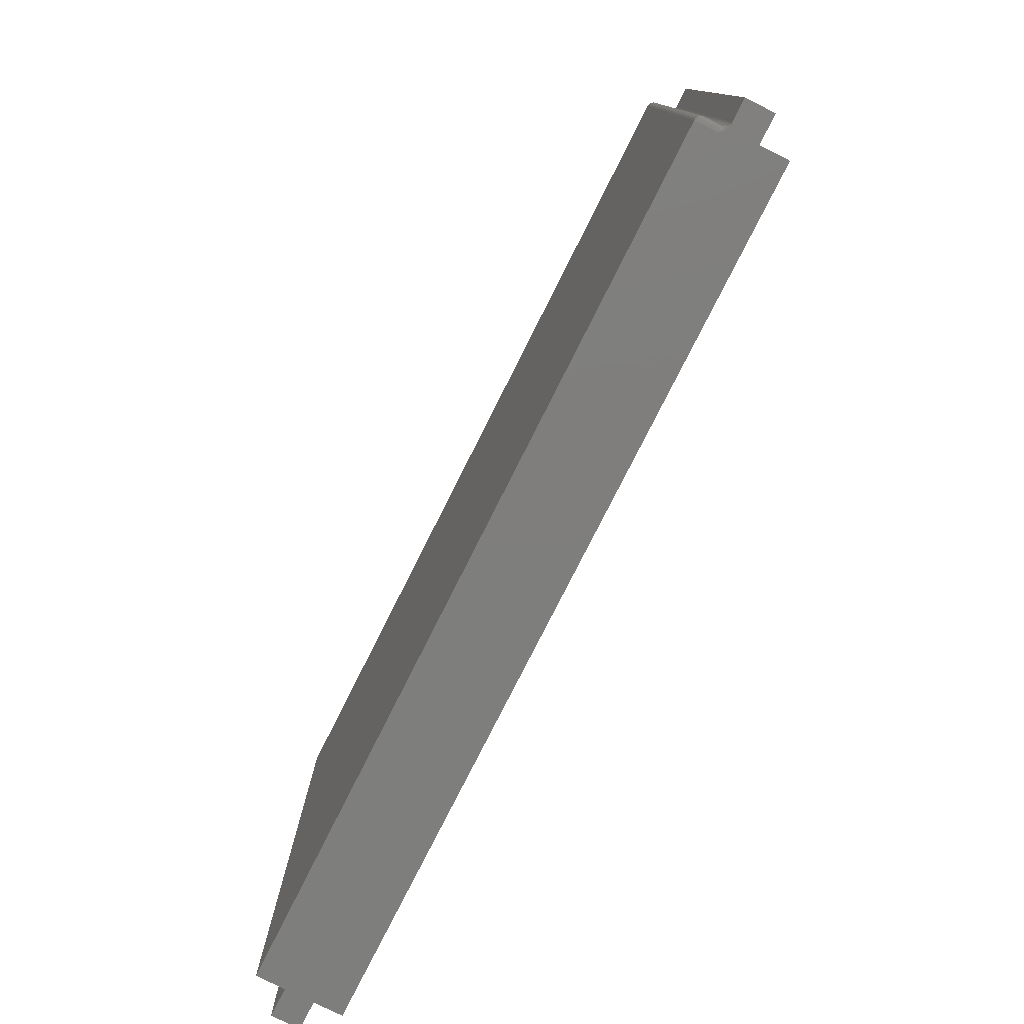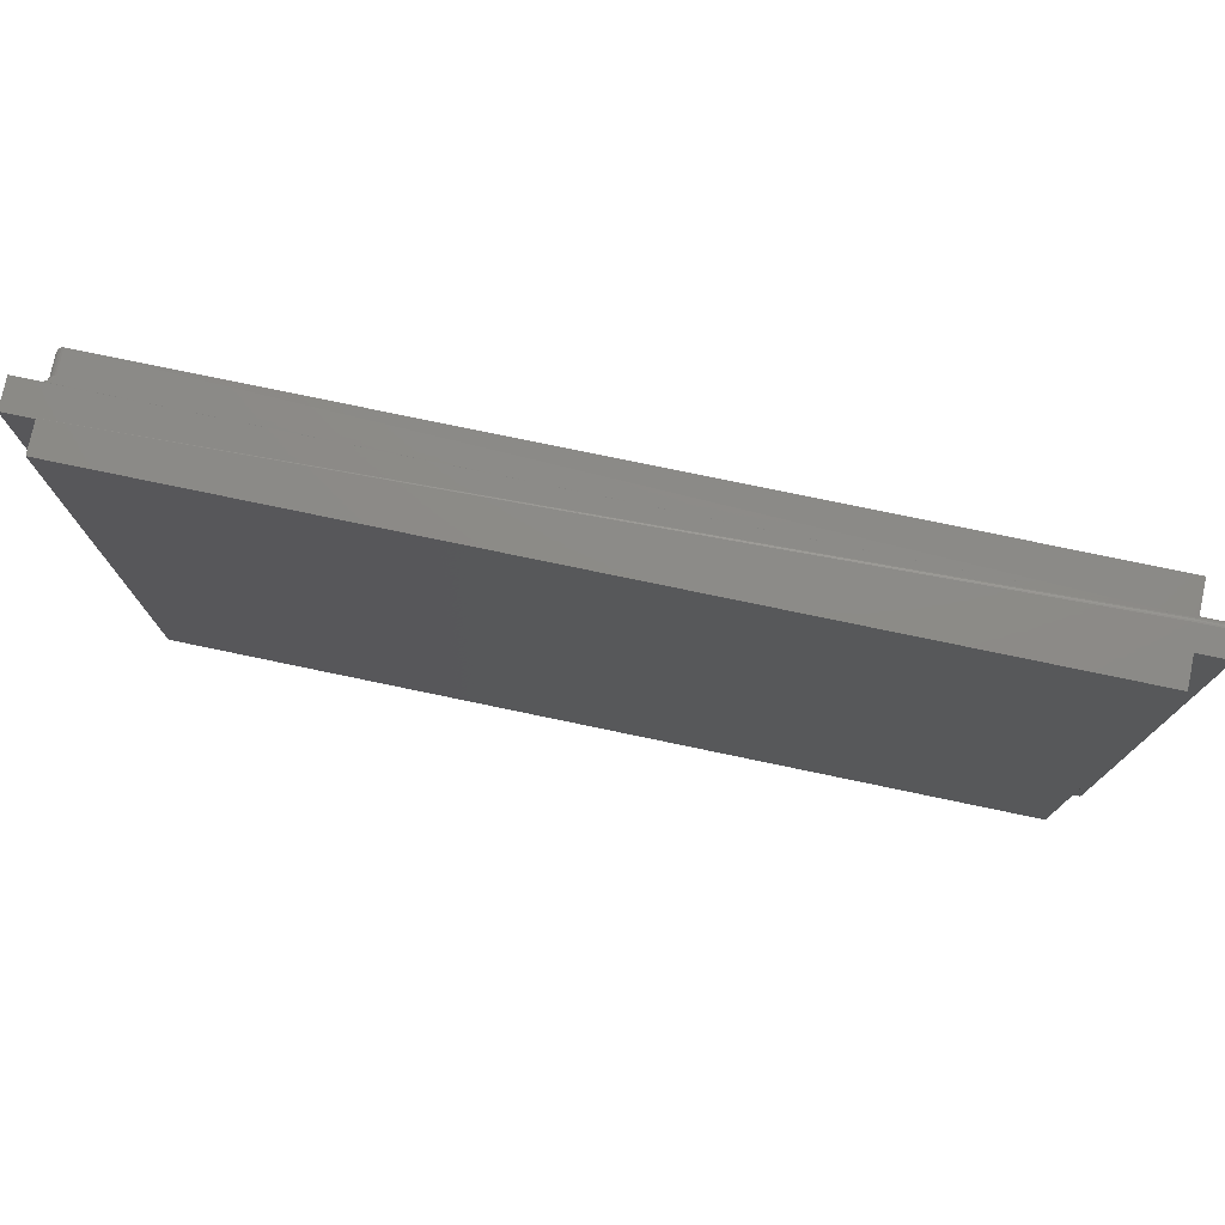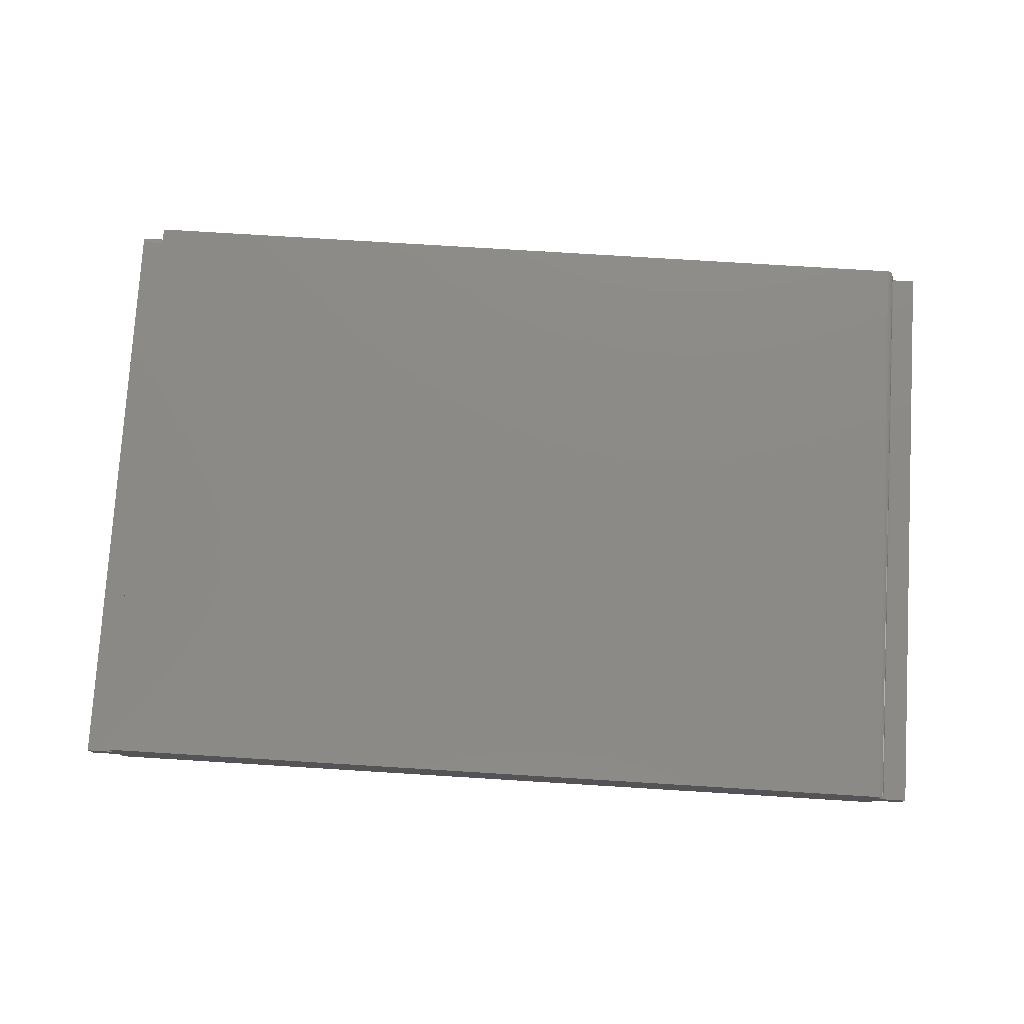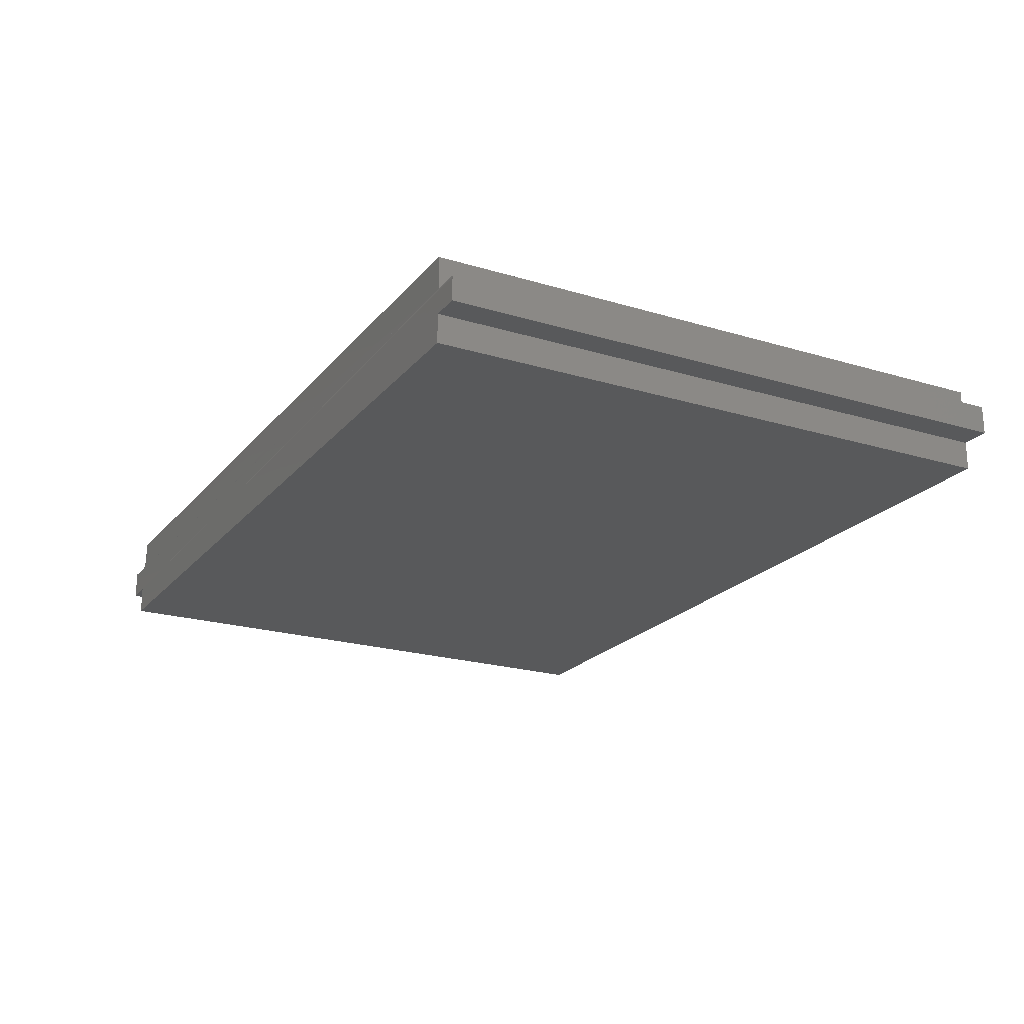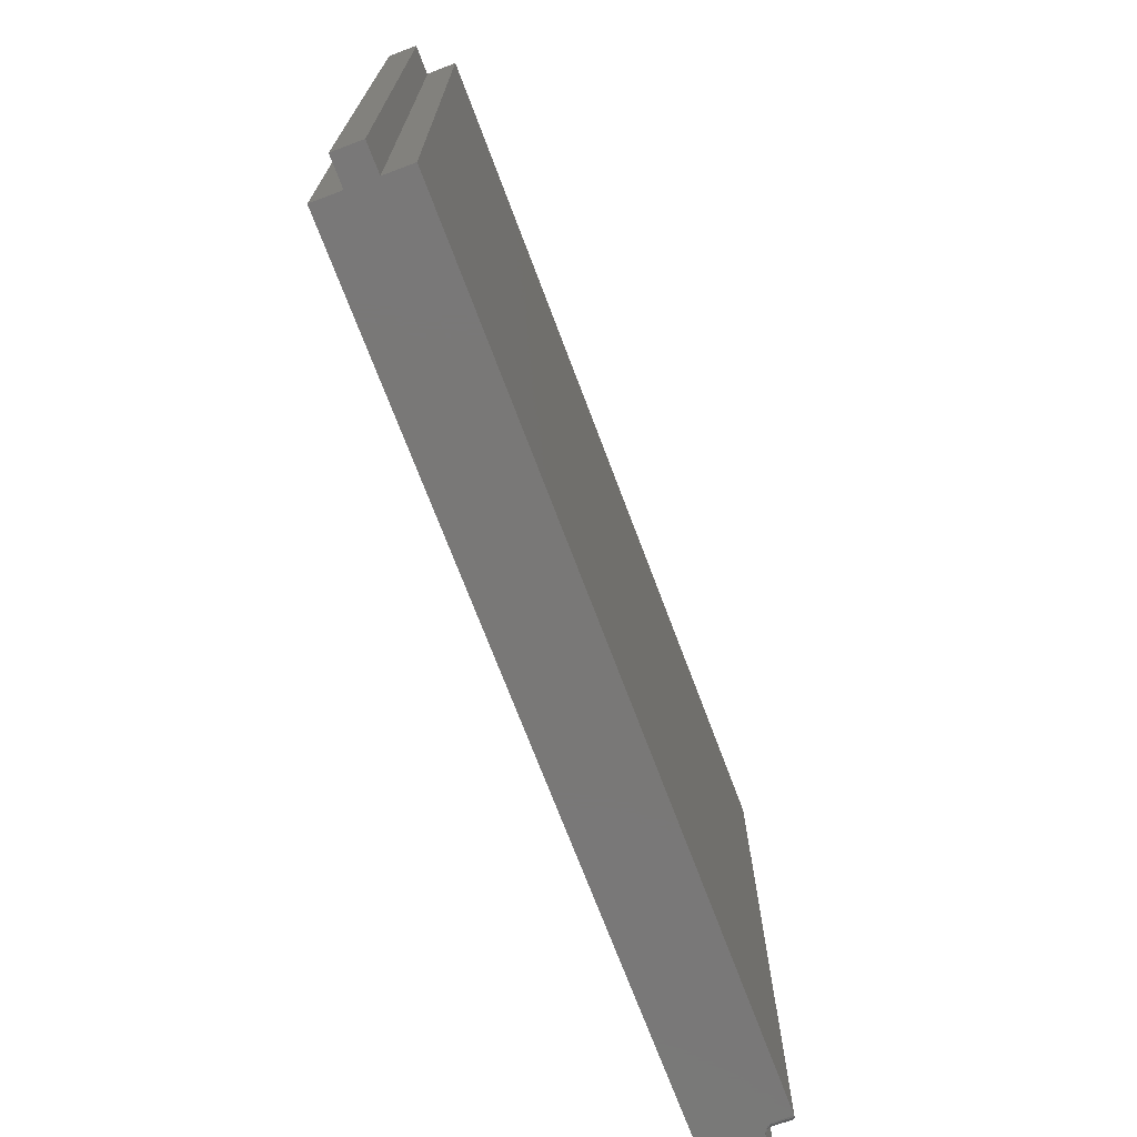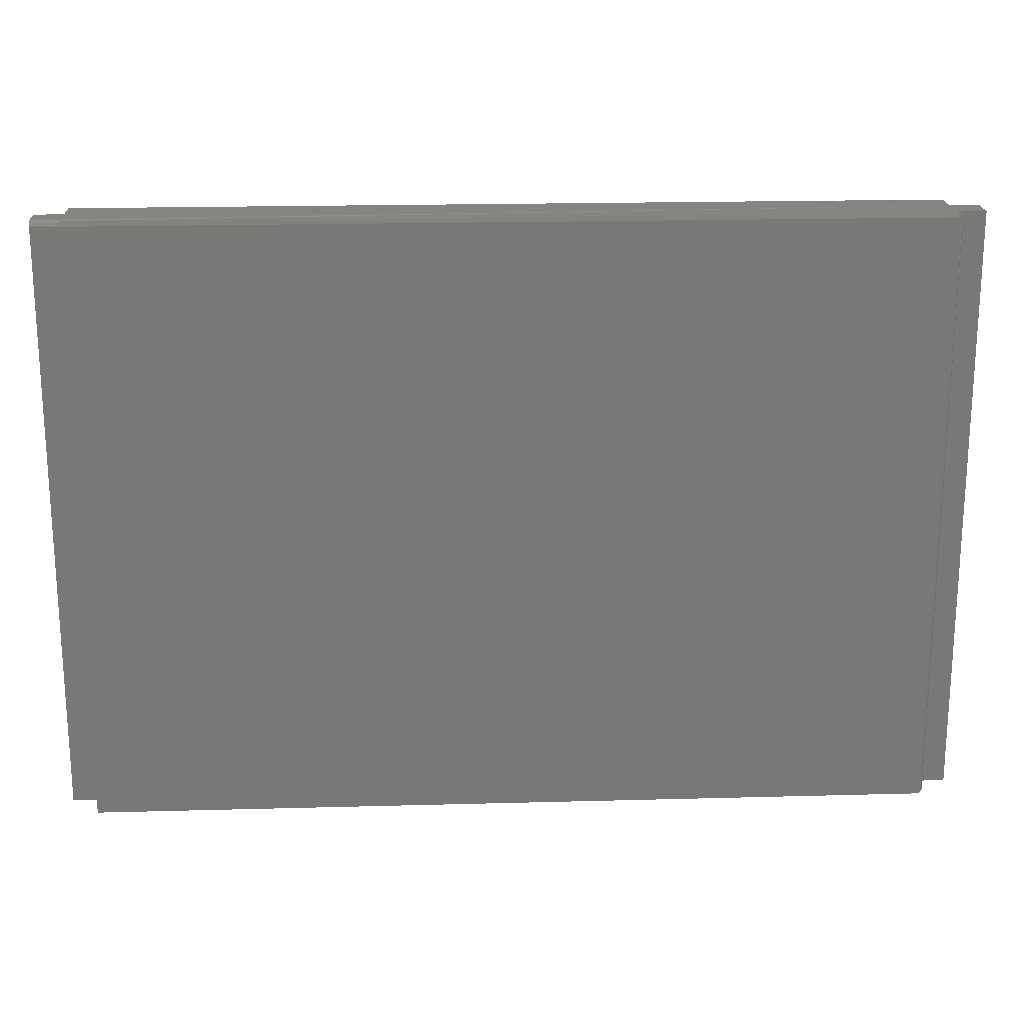
<metadata>
{"format":"stl","ext":"stl","renderer":"f3d","projection":"perspective","resolution":1024,"background":"white","views":[{"elev":-78.0,"azim":-116.7,"up":"+Z"},{"elev":76.7,"azim":11.8,"up":"+Z"},{"elev":77.6,"azim":-176.5,"up":"+Y"},{"elev":-21.4,"azim":61.8,"up":"+Y"},{"elev":-71.2,"azim":110.6,"up":"+Z"},{"elev":19.6,"azim":177.1,"up":"+Z"}]}
</metadata>
<code>
# stl→obj: 149 verts, 294 faces
v 0.527 0.05543 0.75
v 0.527 0.05543 0
v -0.5192 0.05543 0.75
v -0.5192 0.05543 0
v 0.5625 0.01209 0.75
v -0.5625 -0.01562 0.75
v -0.527 -0.01562 0.75
v 0.527 -0.01562 0.75
v 0.5625 -0.01562 0.75
v 0.527 0.01209 0.75
v 0.527 0.01361 0.7498
v 0.527 0.01508 0.7494
v 0.527 0.01643 0.7487
v -0.5625 0.0199 0.75
v -0.5192 0.02771 0.75
v -0.5244 0.02299 0.75
v -0.5271 0.02134 0.75
v -0.5285 0.02072 0.75
v -0.5299 0.02027 0.75
v -0.5313 0.01999 0.75
v -0.5327 0.0199 0.75
v -0.527 -0.05115 0.75
v 0.527 -0.05115 0.75
v 0.5625 0.0199 0.7422
v 0.5625 0.0199 0
v 0.527 0.0199 0.7422
v 0.527 0.0199 0
v 0.5625 -0.01562 0
v 0.5625 0.01975 0.7437
v 0.5625 0.01931 0.7452
v 0.5625 0.01858 0.7465
v 0.5625 0.01761 0.7477
v 0.5625 0.01643 0.7487
v 0.5625 0.01508 0.7494
v 0.5625 0.01361 0.7498
v 0.527 0.01761 0.7477
v 0.527 0.01858 0.7465
v 0.527 0.01931 0.7452
v 0.527 0.01975 0.7437
v -0.5625 0.0199 7.888e-18
v -0.5625 -0.01562 0
v -0.527 0.04762 0.7422
v -0.5268 0.02771 0.7437
v -0.5269 0.04886 0.7434
v -0.527 0.02771 0.7422
v -0.5264 0.02771 0.7452
v -0.5266 0.05006 0.7446
v -0.5257 0.02771 0.7465
v -0.5261 0.05121 0.7458
v -0.5254 0.05227 0.7468
v -0.5236 0.05402 0.7486
v -0.5222 0.02771 0.7494
v -0.5214 0.05511 0.7497
v -0.5246 0.05322 0.7478
v -0.5247 0.02771 0.7477
v -0.5235 0.02771 0.7487
v -0.5207 0.02771 0.7498
v -0.527 0.02771 0.007812
v -0.5269 0.04886 0.006571
v -0.5268 0.02771 0.006288
v -0.527 0.04762 0.007812
v -0.5207 0.02771 0.0001501
v -0.5222 0.02771 0.0005947
v -0.5235 0.02771 0.001317
v -0.5214 0.05511 0.0003152
v -0.5236 0.05402 0.001405
v -0.5254 0.05227 0.003156
v -0.5264 0.02771 0.004823
v -0.5261 0.05121 0.004218
v -0.5266 0.05006 0.005364
v -0.5192 0.02771 0
v -0.5246 0.05322 0.00221
v -0.5247 0.02771 0.002288
v -0.5257 0.02771 0.003472
v -0.5338 0.0199 0.7475
v -0.5345 0.0199 0.7449
v -0.5348 0.0199 0.7422
v -0.5348 0.0199 0.007812
v -0.5345 0.0199 0.005099
v -0.5338 0.0199 0.002468
v -0.5327 0.0199 1.27e-18
v 0.527 -0.01562 0
v -0.527 -0.01562 0
v -0.5313 0.01999 0
v -0.5299 0.02027 0
v -0.5285 0.02072 0
v -0.5257 0.0221 0
v -0.5219 0.02508 0
v -0.527 -0.05115 0
v 0.527 -0.05115 0
v -0.5285 0.02122 0.7485
v -0.5263 0.02219 0.7493
v -0.5236 0.02619 0.7488
v -0.5238 0.02472 0.7492
v -0.5291 0.02219 0.7442
v -0.5304 0.02122 0.7422
v -0.5302 0.02122 0.7444
v -0.5318 0.0205 0.7422
v -0.5316 0.0205 0.7447
v -0.5333 0.02005 0.7422
v -0.533 0.02005 0.7449
v -0.5293 0.02219 0.7422
v -0.5281 0.02337 0.744
v -0.5283 0.02337 0.7422
v -0.5274 0.02472 0.7438
v -0.5276 0.02472 0.7422
v -0.527 0.02619 0.7437
v -0.5271 0.02619 0.7422
v -0.5285 0.02219 0.7461
v -0.5296 0.02122 0.7465
v -0.5308 0.0205 0.747
v -0.5322 0.02005 0.7476
v -0.5276 0.02337 0.7457
v -0.5269 0.02472 0.7454
v -0.5265 0.02619 0.7452
v -0.5276 0.02219 0.7478
v -0.5268 0.02337 0.7473
v -0.5262 0.02472 0.7469
v -0.5258 0.02619 0.7466
v -0.5256 0.02337 0.7486
v -0.5251 0.02472 0.7481
v -0.5248 0.02619 0.7478
v -0.5222 0.02619 0.000456
v -0.5285 0.02122 0.001543
v -0.5276 0.02219 0.002201
v -0.5268 0.02337 0.002741
v -0.5262 0.02472 0.003142
v -0.5258 0.02619 0.003389
v -0.5293 0.02219 0.007812
v -0.5302 0.02122 0.005611
v -0.5304 0.02122 0.007812
v -0.5316 0.0205 0.005347
v -0.5318 0.0205 0.007812
v -0.533 0.02005 0.005062
v -0.5333 0.02005 0.007812
v -0.5291 0.02219 0.005842
v -0.5283 0.02337 0.007812
v -0.5281 0.02337 0.006031
v -0.5276 0.02472 0.007812
v -0.5274 0.02472 0.006172
v -0.5271 0.02619 0.007812
v -0.527 0.02619 0.006259
v -0.5285 0.02219 0.003947
v -0.5296 0.02122 0.003494
v -0.5308 0.0205 0.002977
v -0.5322 0.02005 0.002416
v -0.5276 0.02337 0.004319
v -0.5269 0.02472 0.004595
v -0.5265 0.02619 0.004765
f 1 2 3
f 3 2 4
f 5 6 7
f 5 7 8
f 5 8 9
f 6 5 10
f 6 10 11
f 6 11 12
f 6 12 13
f 6 13 14
f 13 1 3
f 13 3 15
f 13 15 16
f 13 16 17
f 13 17 18
f 13 18 19
f 13 19 20
f 13 20 21
f 13 21 14
f 22 23 7
f 7 23 8
f 24 25 26
f 26 25 27
f 24 28 25
f 29 30 31
f 29 31 32
f 29 32 33
f 29 33 34
f 29 34 35
f 29 35 5
f 9 28 24
f 9 24 29
f 9 29 5
f 26 27 2
f 1 13 36
f 1 36 37
f 1 37 38
f 1 38 39
f 1 39 26
f 1 26 2
f 40 41 14
f 14 41 6
f 24 26 29
f 29 26 39
f 29 39 30
f 30 39 38
f 30 38 31
f 31 38 37
f 31 37 32
f 32 37 36
f 32 36 33
f 33 36 13
f 33 13 34
f 34 13 12
f 34 12 35
f 35 12 11
f 35 11 5
f 5 11 10
f 42 43 44
f 42 45 43
f 43 46 44
f 44 46 47
f 46 48 47
f 47 48 49
f 48 50 49
f 51 52 53
f 50 48 54
f 54 48 55
f 54 55 51
f 51 55 56
f 51 56 52
f 15 3 57
f 57 3 53
f 57 53 52
f 58 59 60
f 58 61 59
f 62 63 64
f 65 64 66
f 67 68 69
f 68 70 69
f 68 60 59
f 68 59 70
f 4 71 65
f 65 71 62
f 65 62 64
f 66 64 72
f 72 64 73
f 72 73 67
f 67 73 74
f 67 74 68
f 61 58 42
f 42 58 45
f 14 21 75
f 14 75 76
f 14 76 77
f 14 77 40
f 40 77 78
f 40 78 79
f 40 79 80
f 40 80 81
f 40 81 82
f 40 82 83
f 40 83 41
f 82 81 84
f 82 84 85
f 82 85 86
f 82 86 27
f 82 27 25
f 82 25 28
f 27 86 87
f 27 87 88
f 27 88 71
f 27 71 4
f 27 4 2
f 89 83 90
f 90 83 82
f 57 16 15
f 91 19 18
f 92 17 16
f 52 56 93
f 52 93 94
f 52 94 16
f 52 16 57
f 95 96 97
f 97 96 98
f 97 98 99
f 99 98 100
f 99 100 101
f 101 100 77
f 101 77 76
f 96 95 102
f 102 95 103
f 102 103 104
f 104 103 105
f 104 105 106
f 106 105 107
f 106 107 108
f 108 107 43
f 108 43 45
f 109 97 110
f 110 97 99
f 110 99 111
f 111 99 101
f 111 101 112
f 112 101 76
f 112 76 75
f 97 109 95
f 95 109 113
f 95 113 103
f 103 113 114
f 103 114 105
f 105 114 115
f 105 115 107
f 107 115 46
f 107 46 43
f 116 110 91
f 91 110 111
f 91 111 19
f 19 111 112
f 19 112 20
f 20 112 75
f 20 75 21
f 110 116 109
f 109 116 117
f 109 117 113
f 113 117 118
f 113 118 114
f 114 118 119
f 114 119 115
f 115 119 48
f 115 48 46
f 18 17 91
f 91 17 92
f 91 92 116
f 116 92 120
f 116 120 117
f 117 120 121
f 117 121 118
f 118 121 122
f 118 122 119
f 119 122 55
f 119 55 48
f 92 16 120
f 120 16 94
f 120 94 121
f 121 94 93
f 121 93 122
f 122 93 56
f 122 56 55
f 88 123 71
f 123 62 71
f 87 73 64
f 64 88 87
f 86 124 125
f 86 125 126
f 73 86 126
f 73 87 86
f 63 62 123
f 123 88 64
f 63 123 64
f 86 85 124
f 73 126 127
f 73 127 128
f 74 73 128
f 129 130 131
f 131 130 132
f 131 132 133
f 133 132 134
f 133 134 135
f 135 134 79
f 135 79 78
f 130 129 136
f 136 129 137
f 136 137 138
f 138 137 139
f 138 139 140
f 140 139 141
f 140 141 142
f 142 141 58
f 142 58 60
f 143 124 144
f 144 124 85
f 144 85 145
f 145 85 84
f 145 84 146
f 146 84 81
f 146 81 80
f 124 143 125
f 125 143 147
f 125 147 126
f 126 147 148
f 126 148 127
f 127 148 149
f 127 149 128
f 128 149 68
f 128 68 74
f 136 144 130
f 130 144 145
f 130 145 132
f 132 145 146
f 132 146 134
f 134 146 80
f 134 80 79
f 144 136 143
f 143 136 138
f 143 138 147
f 147 138 140
f 147 140 148
f 148 140 142
f 148 142 149
f 149 142 60
f 149 60 68
f 129 104 137
f 137 104 106
f 137 106 139
f 139 106 108
f 139 108 141
f 141 108 45
f 141 45 58
f 104 129 102
f 102 129 131
f 102 131 96
f 96 131 133
f 96 133 98
f 98 133 135
f 98 135 100
f 100 135 78
f 100 78 77
f 22 89 23
f 23 89 90
f 61 44 59
f 61 42 44
f 44 47 59
f 59 47 70
f 47 49 70
f 70 49 69
f 49 50 69
f 69 50 67
f 50 54 67
f 67 54 72
f 54 51 72
f 72 51 66
f 51 53 66
f 3 4 53
f 53 4 65
f 53 65 66
f 8 82 9
f 9 82 28
f 90 82 23
f 23 82 8
f 83 89 7
f 7 89 22
f 6 41 7
f 7 41 83

</code>
